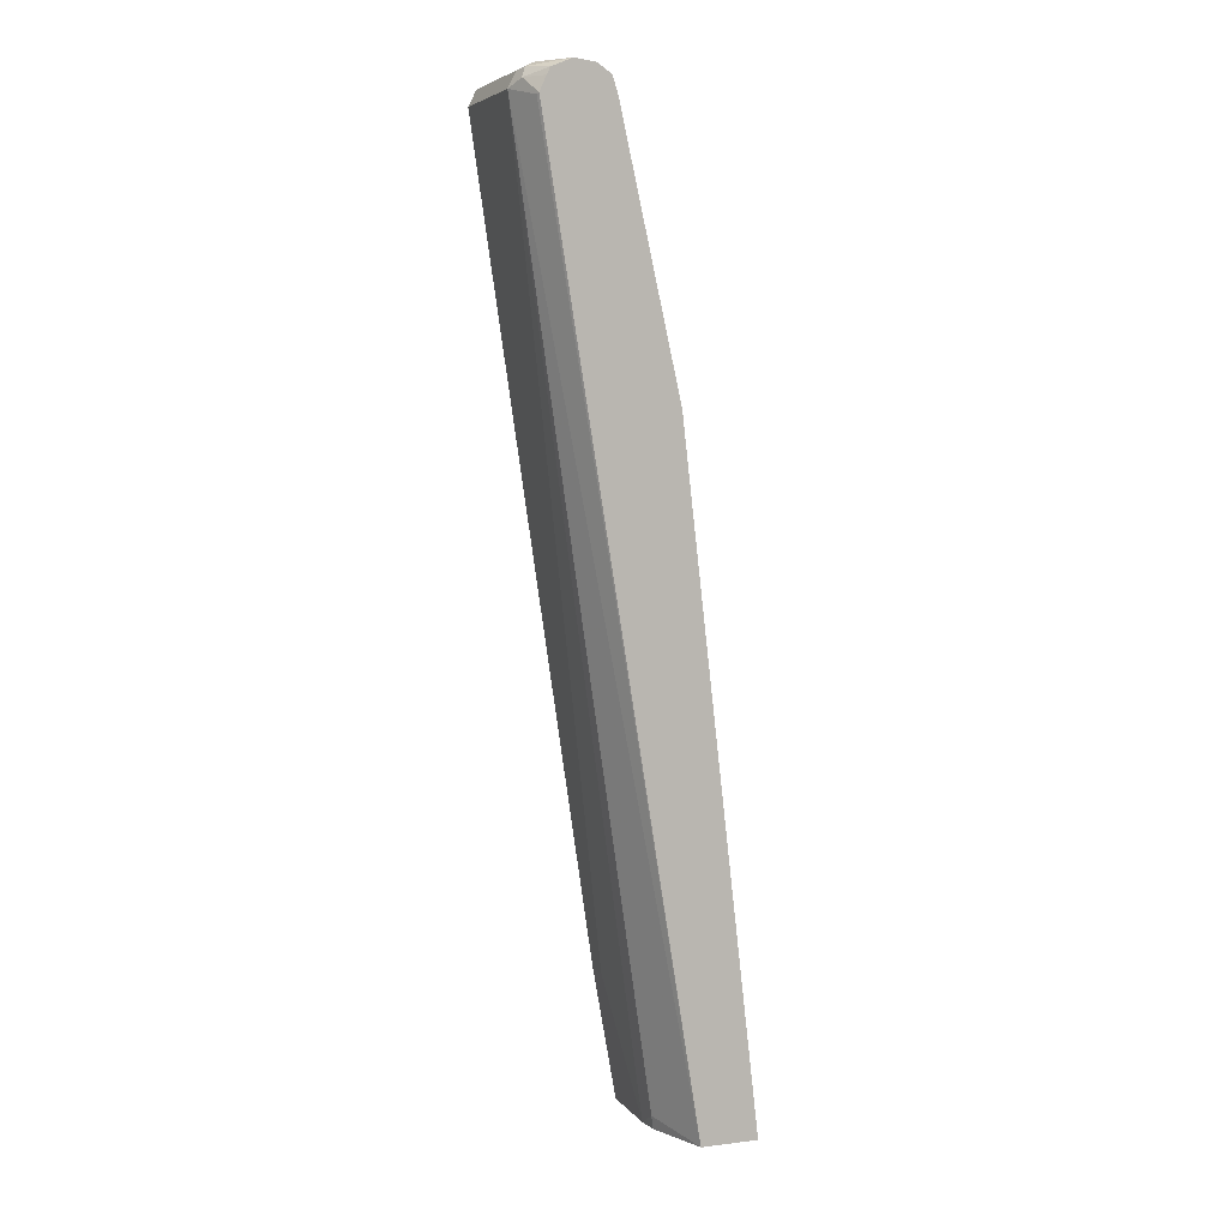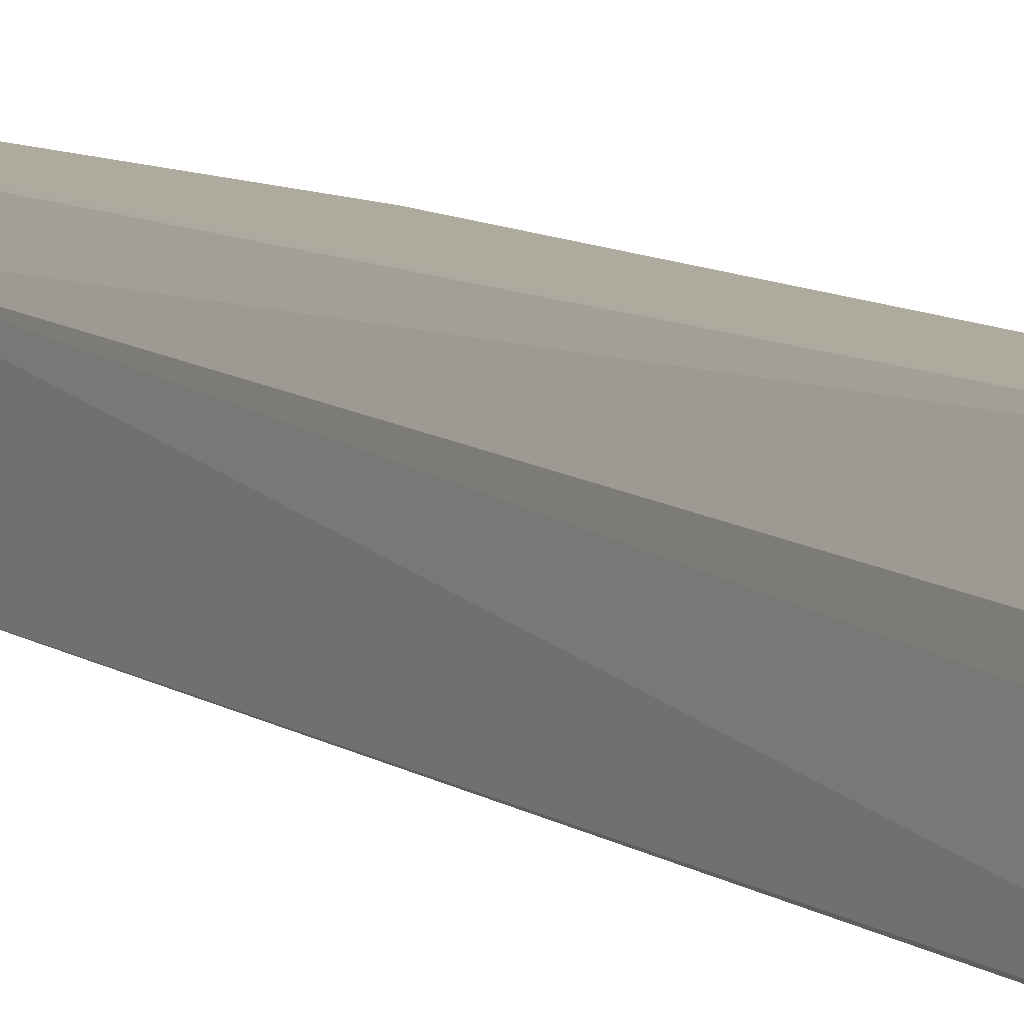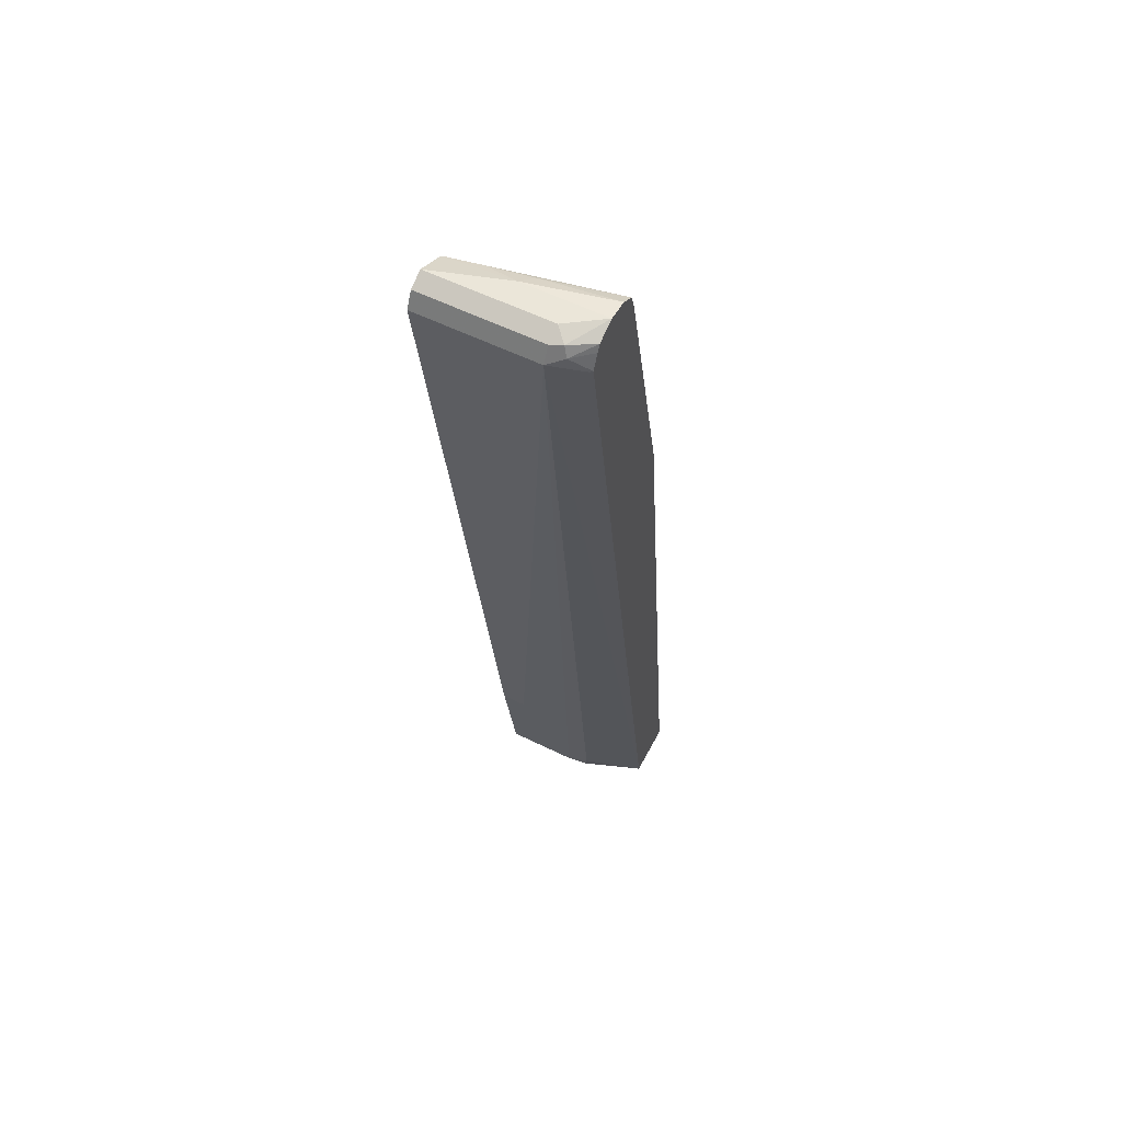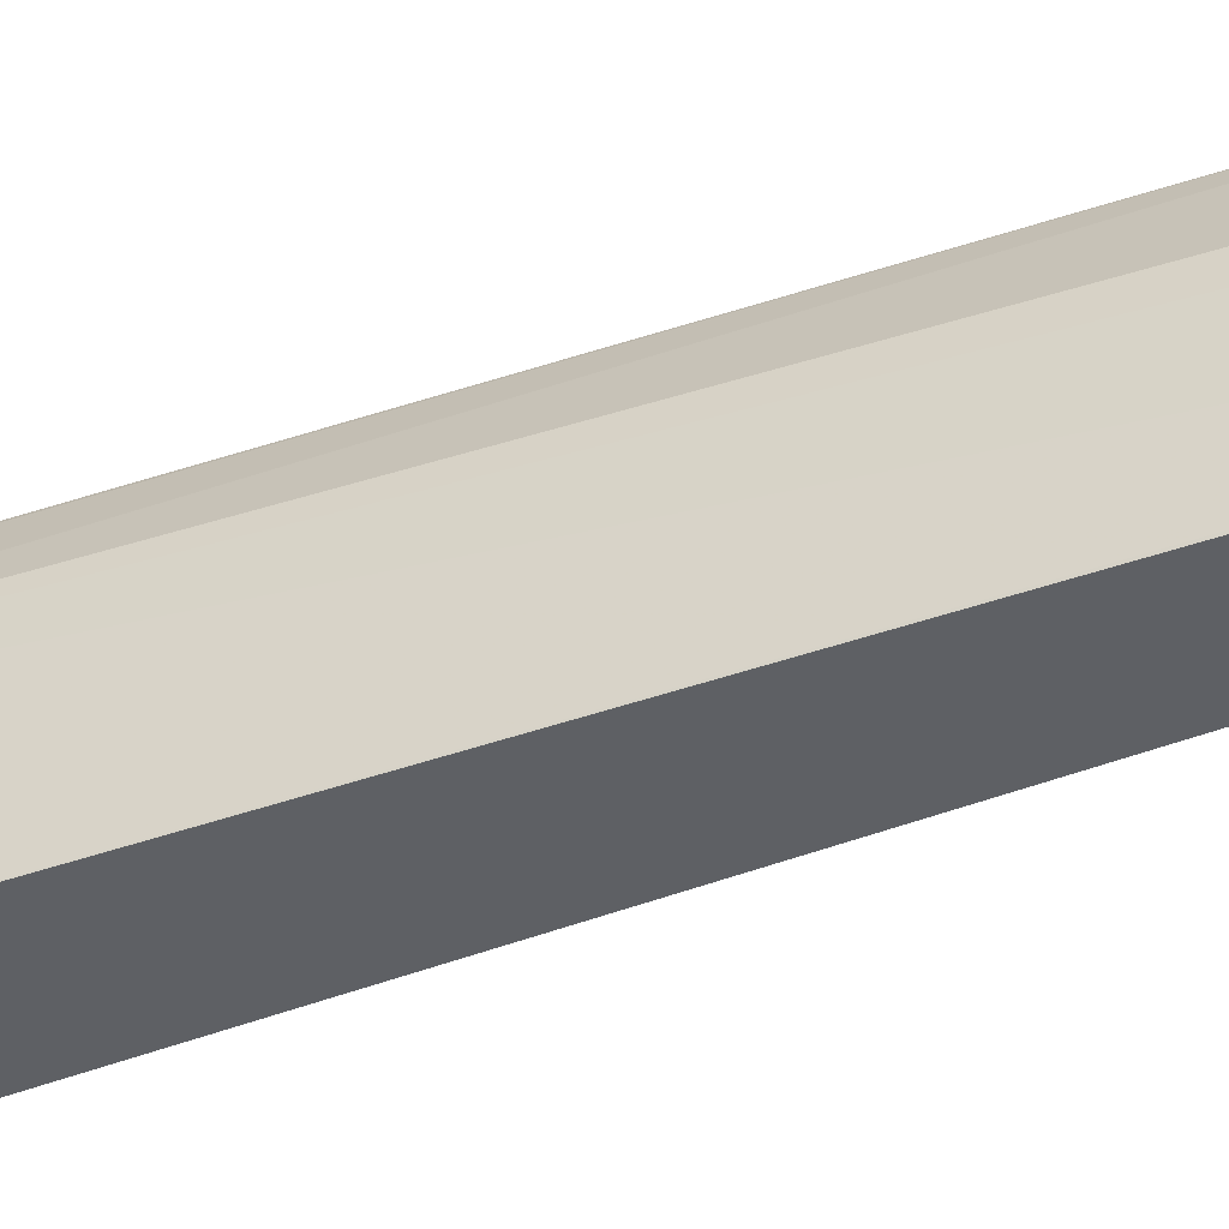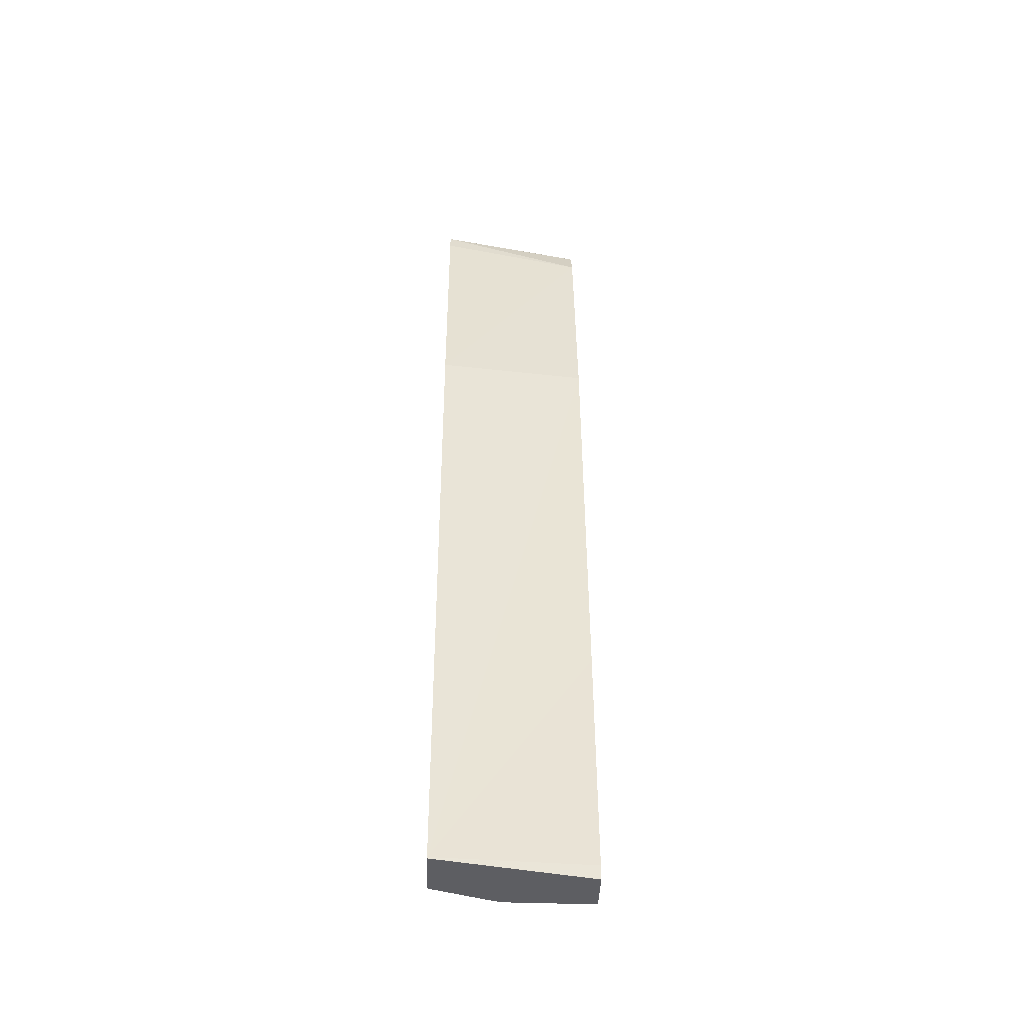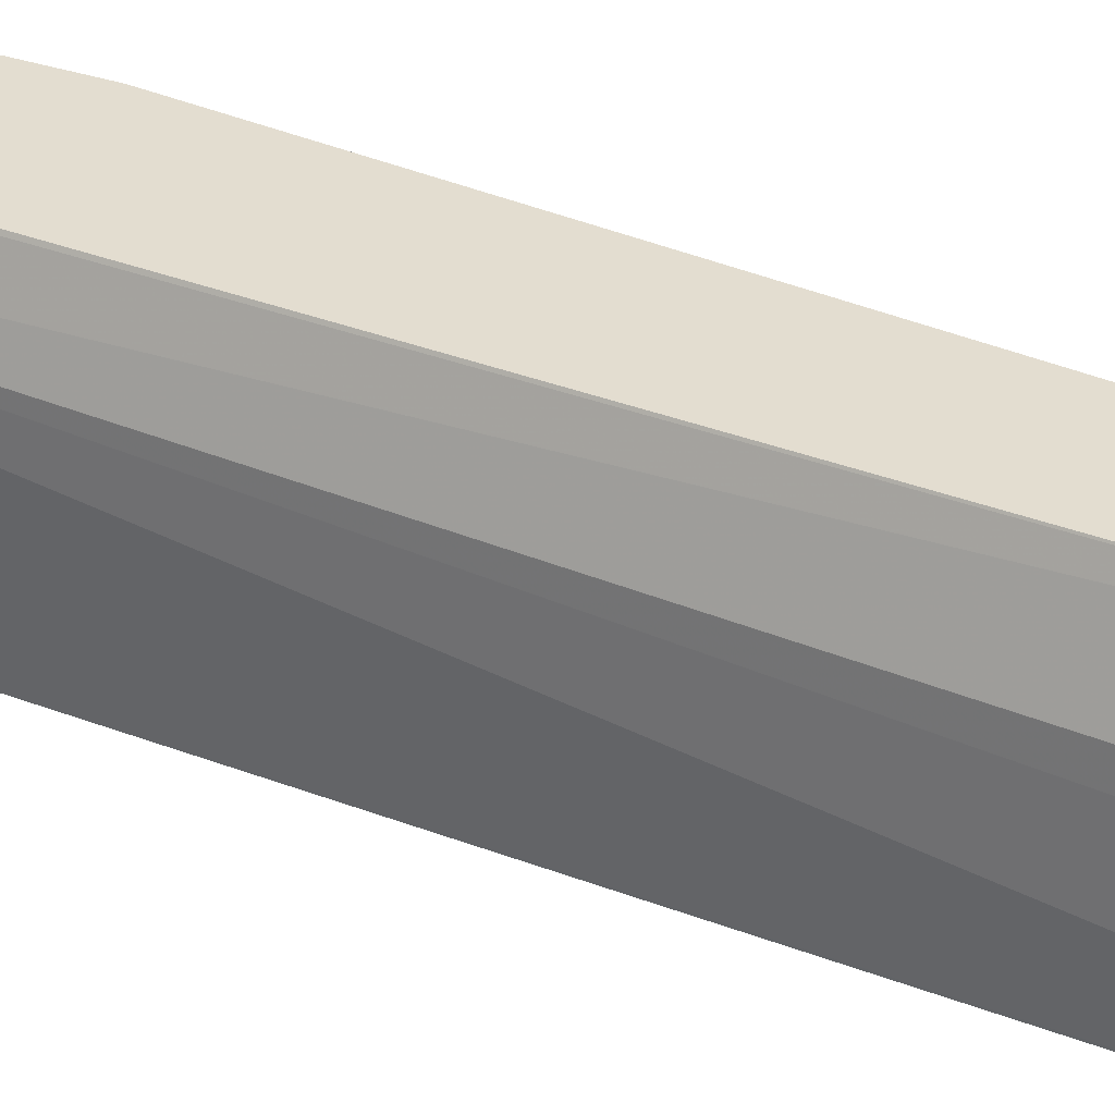
<metadata>
{"format":"obj","ext":"obj","renderer":"f3d","projection":"perspective","resolution":1024,"background":"white","views":[{"elev":5.7,"azim":-20.1,"up":"+Y"},{"elev":9.2,"azim":-22.6,"up":"+Z"},{"elev":56.9,"azim":-62.7,"up":"+Y"},{"elev":-43.0,"azim":-58.8,"up":"+Z"},{"elev":-39.1,"azim":88.4,"up":"+Y"},{"elev":35.6,"azim":-54.2,"up":"+Z"}]}
</metadata>
<code>
v -0.4113 -0.5633 0.1959
v -0.4113 -0.5649 0.1959
v -0.4561 -0.5472 -0.001989
v -0.4865 -0.2432 -0.001989
v -0.5169 0.03048 -0.001989
v -0.5473 0.304 -0.001989
v -0.5101 0.2905 0.1959
v -0.4838 -0.5649 0.1959
v -0.4561 -0.5649 -0.001989
v -0.6081 0.608 -0.001989
v -0.5861 0.63 0.1959
v -0.5169 -0.5472 0.1216
v -0.5134 -0.5649 0.1181
v -0.6773 0.63 0.1959
v -0.679 0.6283 0.1926
v -0.6993 0.6385 0.152
v -0.5169 -0.5649 -0.001989
v -0.6182 0.6283 -0.001989
v -0.5932 0.6533 0.1959
v -0.5169 -0.5649 0.09123
v -0.6689 0.649 0.1959
v -0.6891 0.6486 0.1723
v -0.6841 0.6613 0.1672
v -0.6891 0.6587 0.152
v -0.6993 0.6385 -0.001989
v -0.5473 -0.3953 0.03042
v -0.5473 -0.3953 6.26e-06
v -0.5473 -0.3932 -0.001989
v -0.6283 0.6486 -0.001989
v -0.6233 0.6537 0.04561
v -0.6182 0.6587 0.1013
v -0.5963 0.6554 0.1959
v -0.6644 0.658 0.1959
v -0.6385 0.6689 0.1959
v -0.6689 0.6689 0.152
v -0.6891 0.6587 -0.001989
v -0.6689 0.6689 -0.001989
v -0.6385 0.6689 0.09123
v -0.6115 0.6654 0.1959
f 17 26 27
f 16 36 25
f 17 20 26
f 17 27 28
f 16 26 20
f 16 27 26
f 16 25 27
f 14 22 16
f 16 23 24
f 16 22 23
f 14 16 15
f 14 21 22
f 12 16 20
f 12 20 13
f 18 29 19
f 16 24 36
f 19 29 30
f 29 37 38
f 19 31 32
f 10 19 11
f 34 38 37
f 34 39 38
f 31 39 32
f 31 38 39
f 30 38 31
f 29 38 30
f 25 28 27
f 24 37 36
f 34 37 35
f 23 35 24
f 23 34 35
f 23 33 34
f 22 33 23
f 21 33 22
f 19 30 31
f 10 18 19
f 24 35 37
f 8 15 16
f 1 14 8
f 1 21 14
f 1 33 21
f 1 34 33
f 1 39 34
f 1 32 39
f 1 19 32
f 1 11 19
f 1 7 11
f 1 6 7
f 1 5 6
f 1 4 5
f 1 9 3
f 1 2 9
f 8 16 12
f 1 8 2
f 2 8 13
f 1 3 4
f 2 20 17
f 2 13 20
f 8 14 15
f 8 12 13
f 6 10 7
f 3 5 4
f 3 6 5
f 3 10 6
f 3 18 10
f 7 10 11
f 3 37 29
f 3 36 37
f 3 25 36
f 3 28 25
f 3 17 28
f 3 9 17
f 3 29 18
f 2 17 9

</code>
